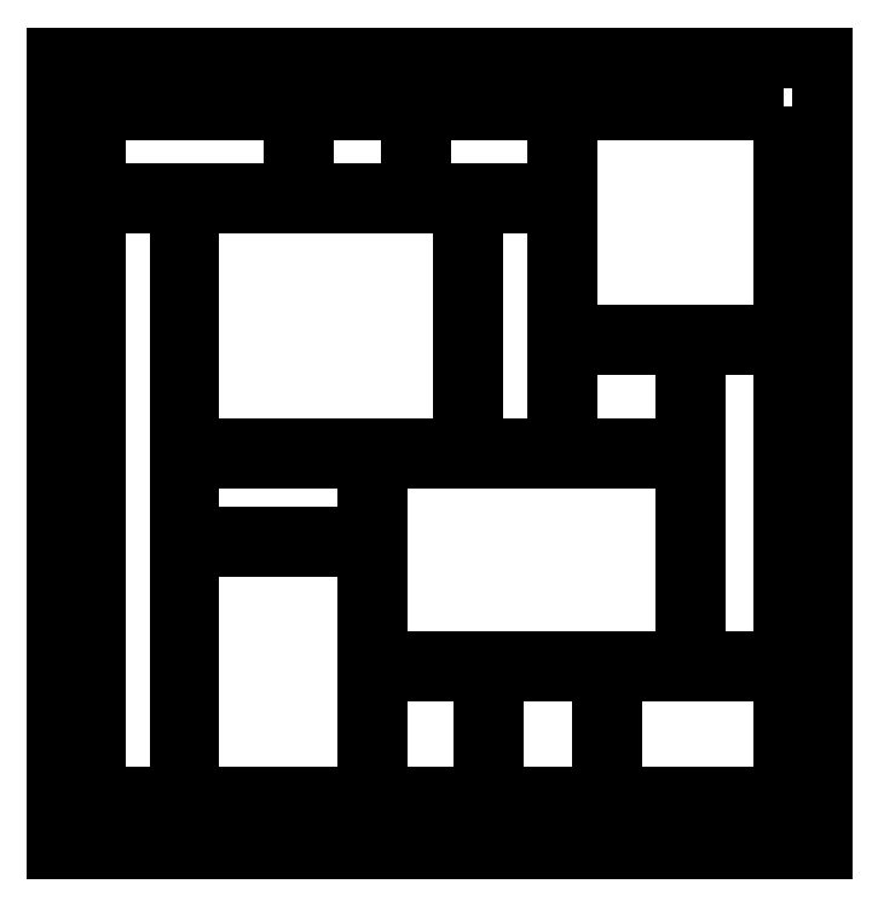
<metadata>
{"format":"dxf","ext":"dxf","renderer":"ezdxf+matplotlib","layout":"modelspace","background":"white","min_lineweight":24,"dpi":150}
</metadata>
<code>
0
SECTION
2
ENTITIES
0
LWPOLYLINE
8
0
90
4
70
1
43
0
10
116.2
20
233.5
10
116.2
20
207
10
82.11
20
207
10
82.11
20
233.5
0
LWPOLYLINE
8
0
90
4
70
1
43
0
10
139
20
56.44
10
139
20
16.5
10
105.4
20
16.5
10
105.4
20
56.44
0
LWPOLYLINE
8
0
90
4
70
1
43
0
10
42.93
20
204
10
42.93
20
16.5
10
16.5
20
16.5
10
16.5
20
204
0
LWPOLYLINE
8
0
90
4
70
1
43
0
10
162.3
20
204
10
162.3
20
126.6
10
135.6
20
126.6
10
135.6
20
204
0
LWPOLYLINE
8
0
90
4
70
1
43
0
10
202.6
20
59.44
10
105.4
20
59.44
10
105.4
20
123.6
10
202.6
20
123.6
0
LWPOLYLINE
8
0
90
4
70
1
43
0
10
102.4
20
95.75
10
102.4
20
16.5
10
45.93
20
16.5
10
45.93
20
95.75
0
LWPOLYLINE
8
0
90
4
70
1
43
0
10
162.3
20
233.5
10
162.3
20
207
10
119.2
20
207
10
119.2
20
233.5
0
LWPOLYLINE
8
0
90
4
70
1
43
0
10
79.11
20
233.5
10
79.11
20
207
10
16.5
20
207
10
16.5
20
233.5
0
LWPOLYLINE
8
0
90
4
70
1
43
0
10
233.5
20
233.5
10
233.5
20
162.4
10
165.3
20
162.4
10
165.3
20
233.5
0
LWPOLYLINE
8
0
90
4
70
1
43
0
10
233.5
20
16.5
10
179.3
20
16.5
10
179.3
20
56.44
10
233.5
20
56.44
0
LWPOLYLINE
8
0
90
4
70
1
43
0
10
132.6
20
126.4
10
45.93
20
126.4
10
45.93
20
204
10
132.6
20
204
0
LWPOLYLINE
8
0
90
4
70
1
43
0
10
176.3
20
56.44
10
176.3
20
16.5
10
142
20
16.5
10
142
20
56.44
0
LWPOLYLINE
8
0
90
4
70
1
43
0
10
233.5
20
59.44
10
205.6
20
59.44
10
205.6
20
159.4
10
233.5
20
159.4
0
LWPOLYLINE
8
0
90
4
70
1
43
0
10
102.4
20
123.4
10
102.4
20
98.75
10
45.93
20
98.75
10
45.93
20
123.4
0
LWPOLYLINE
8
0
90
4
70
1
43
0
10
202.6
20
159.4
10
202.6
20
126.6
10
165.3
20
126.6
10
165.3
20
159.4
0
LWPOLYLINE
8
0
90
12
70
1
43
0
10
7
20
0
10
7
20
25
10
11
20
25
10
11
20
0
10
239
20
0
10
239
20
25
10
243
20
25
10
243
20
0
10
246
20
0
10
246
20
250
10
4
20
250
10
4
20
0
0
LWPOLYLINE
8
0
90
4
70
1
43
0
10
239
20
75
10
243
20
75
10
243
20
50
10
239
20
50
0
LWPOLYLINE
8
0
90
4
70
1
43
0
10
239
20
175
10
243
20
175
10
243
20
150
10
239
20
150
0
LWPOLYLINE
8
0
90
4
70
1
43
0
10
11
20
200
10
7
20
200
10
7
20
225
10
11
20
225
0
LWPOLYLINE
8
0
90
4
70
1
43
0
10
11
20
100
10
7
20
100
10
7
20
125
10
11
20
125
0
LWPOLYLINE
8
0
90
4
70
1
43
0
10
11
20
50
10
7
20
50
10
7
20
75
10
11
20
75
0
LWPOLYLINE
8
0
90
4
70
1
43
0
10
11
20
150
10
7
20
150
10
7
20
175
10
11
20
175
0
LWPOLYLINE
8
0
90
4
70
1
43
0
10
239
20
200
10
239
20
225
10
243
20
225
10
243
20
200
0
LWPOLYLINE
8
0
90
4
70
1
43
0
10
239
20
125
10
243
20
125
10
243
20
100
10
239
20
100
0
ENDSEC
0
EOF

</code>
